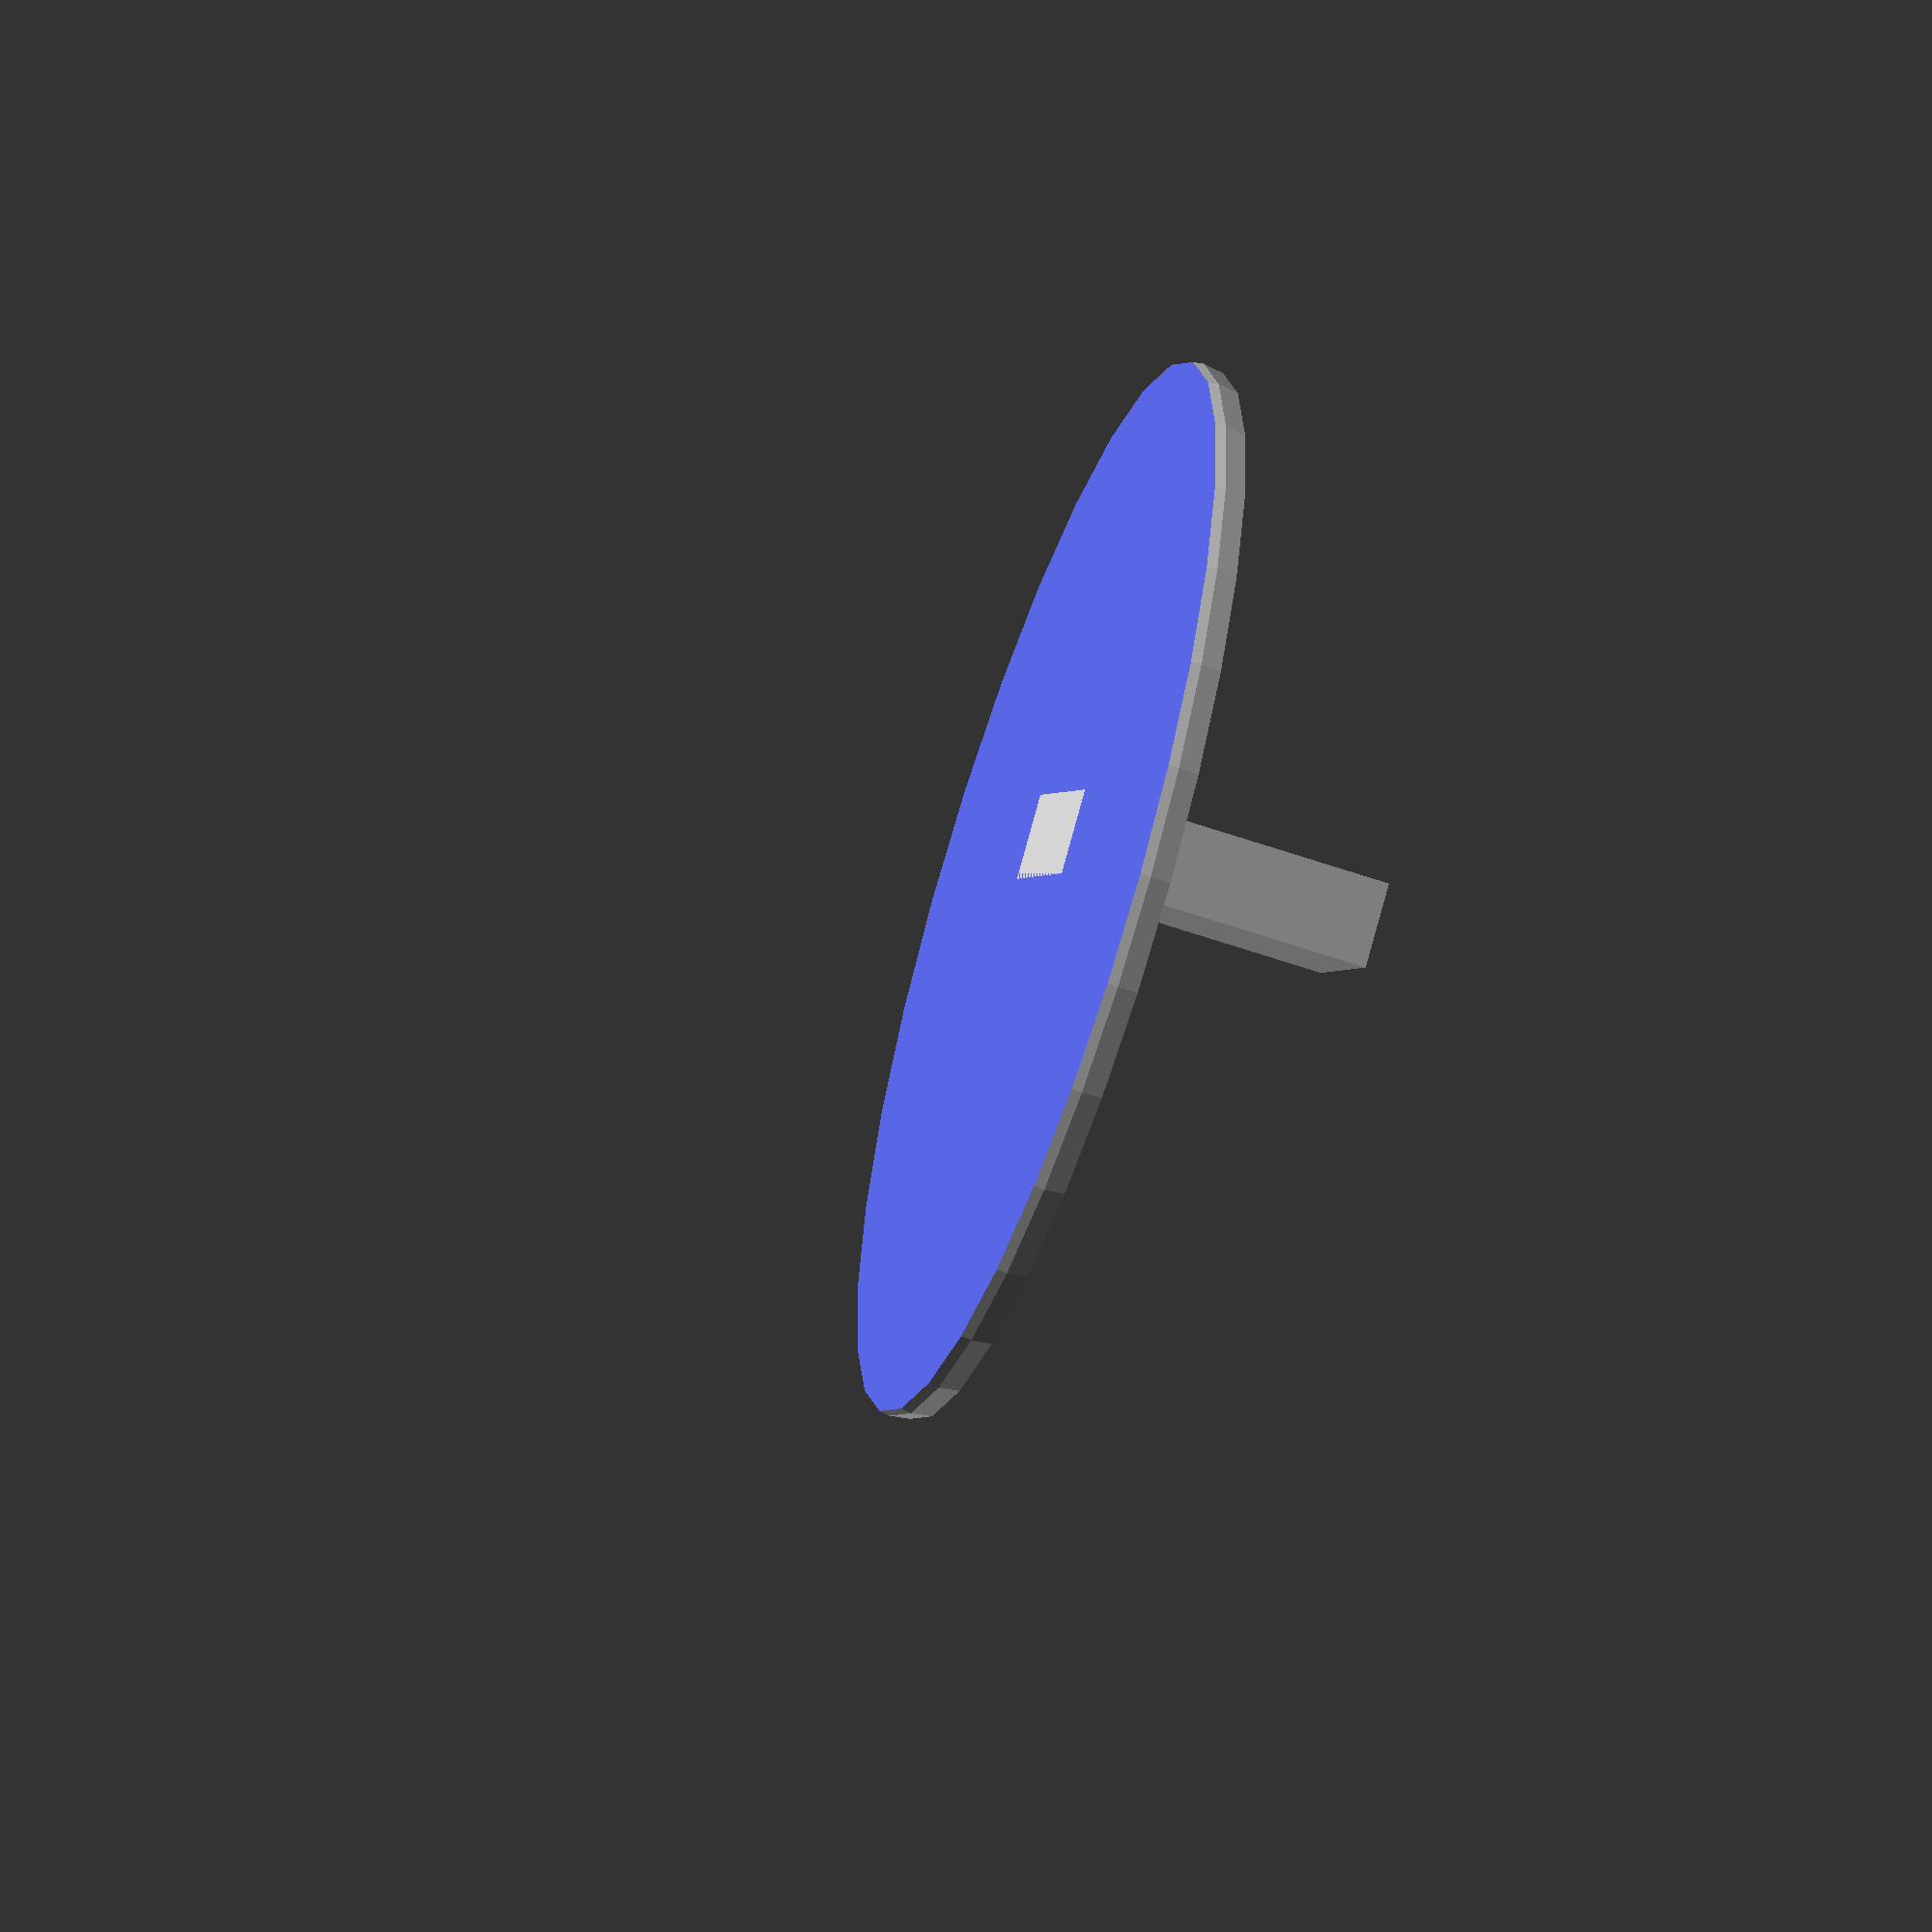
<openscad>

standoff=-61;

intersection(){
    difference (){
       translate ([+0,-52,5]) resize([70,100,70]) sphere (100);
       translate ([-35,-102,-46]) cube ([90, 120, 50]); // big cube to cut sphere
    }
       translate ([-35,-102,-46]) cube ([90, 120, 53]); // big cube to cut sphere
}

difference(){
    translate ([-7.5,standoff,4]) cube ([15, 8, 30]); // big cube to cut sphere
    translate ([-3,standoff+4,+22]) cylinder (h=20, d=3);//wire hole
    translate ([+4,standoff+4,+22]) cylinder (h=20, d=3);//wire hole
}





</openscad>
<views>
elev=48.7 azim=135.5 roll=247.6 proj=o view=solid
</views>
